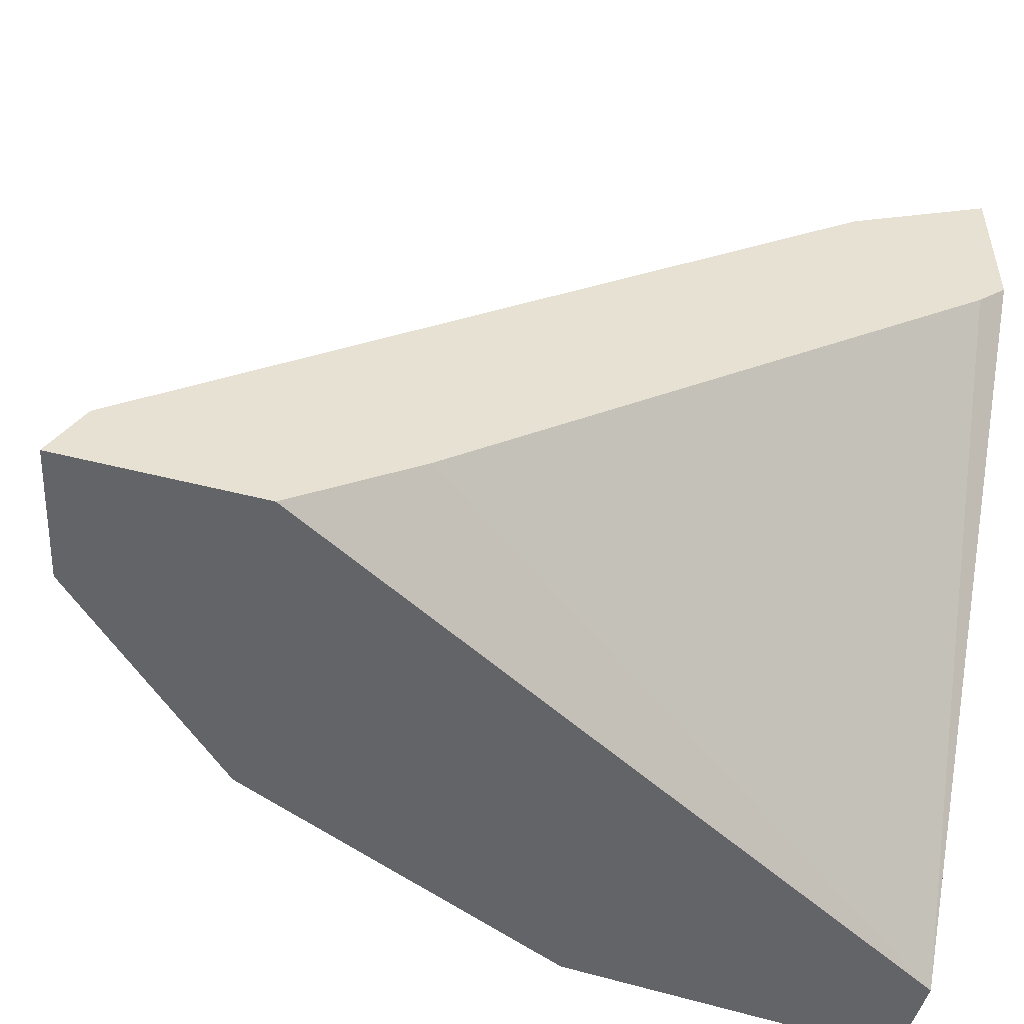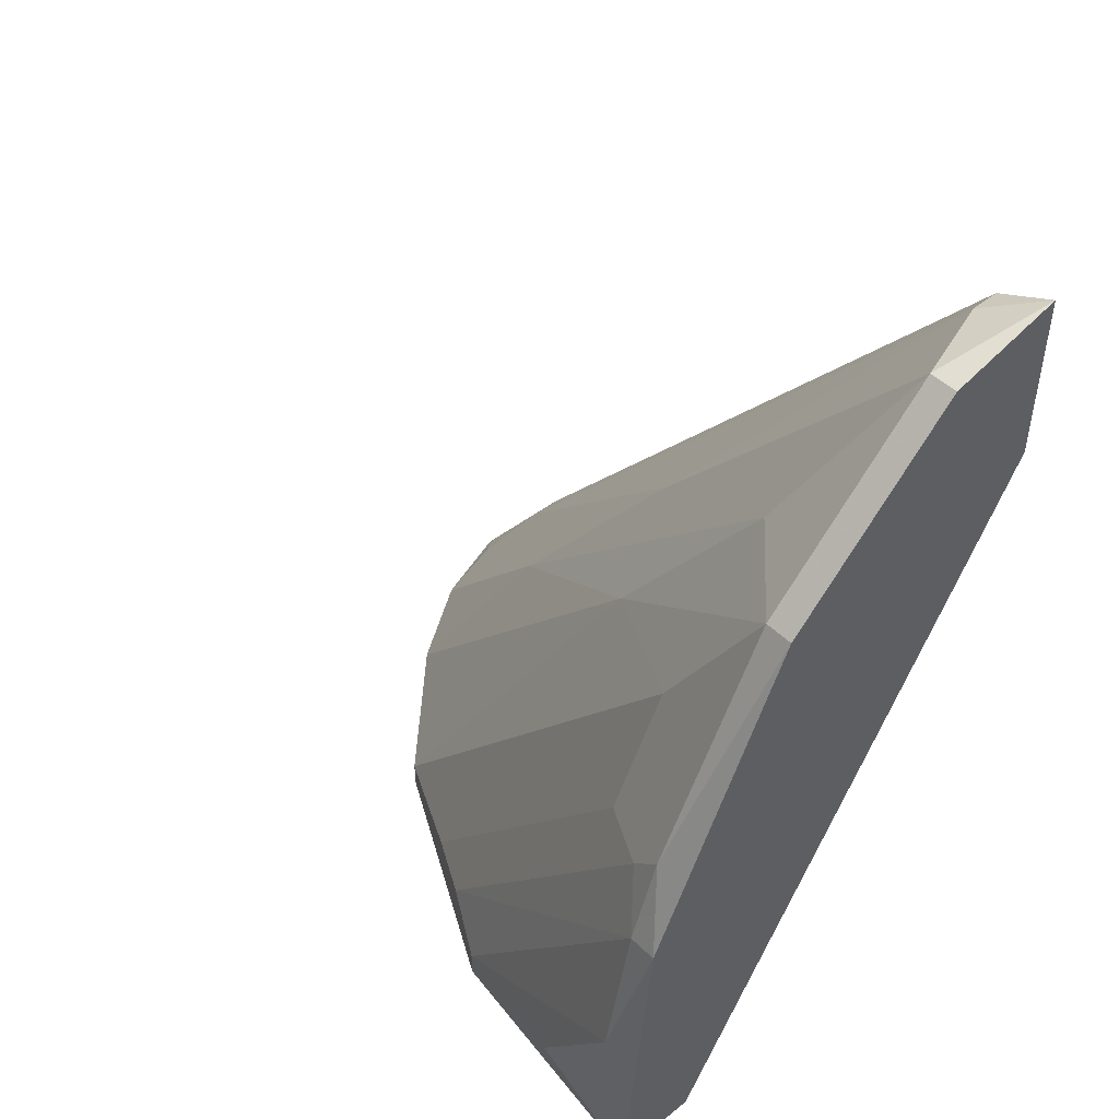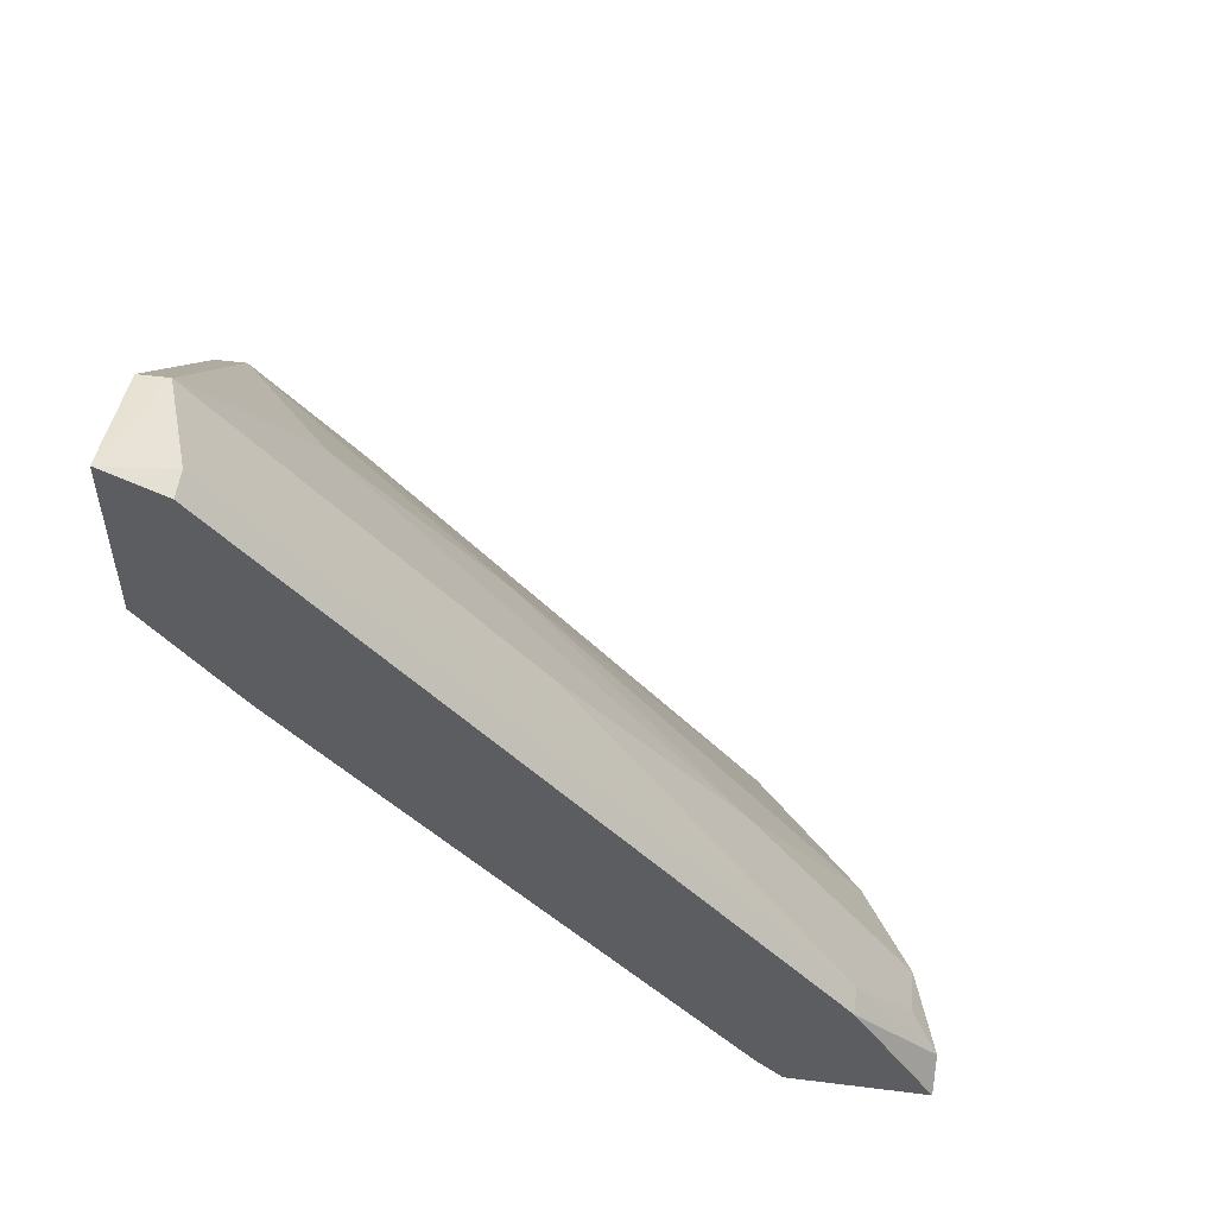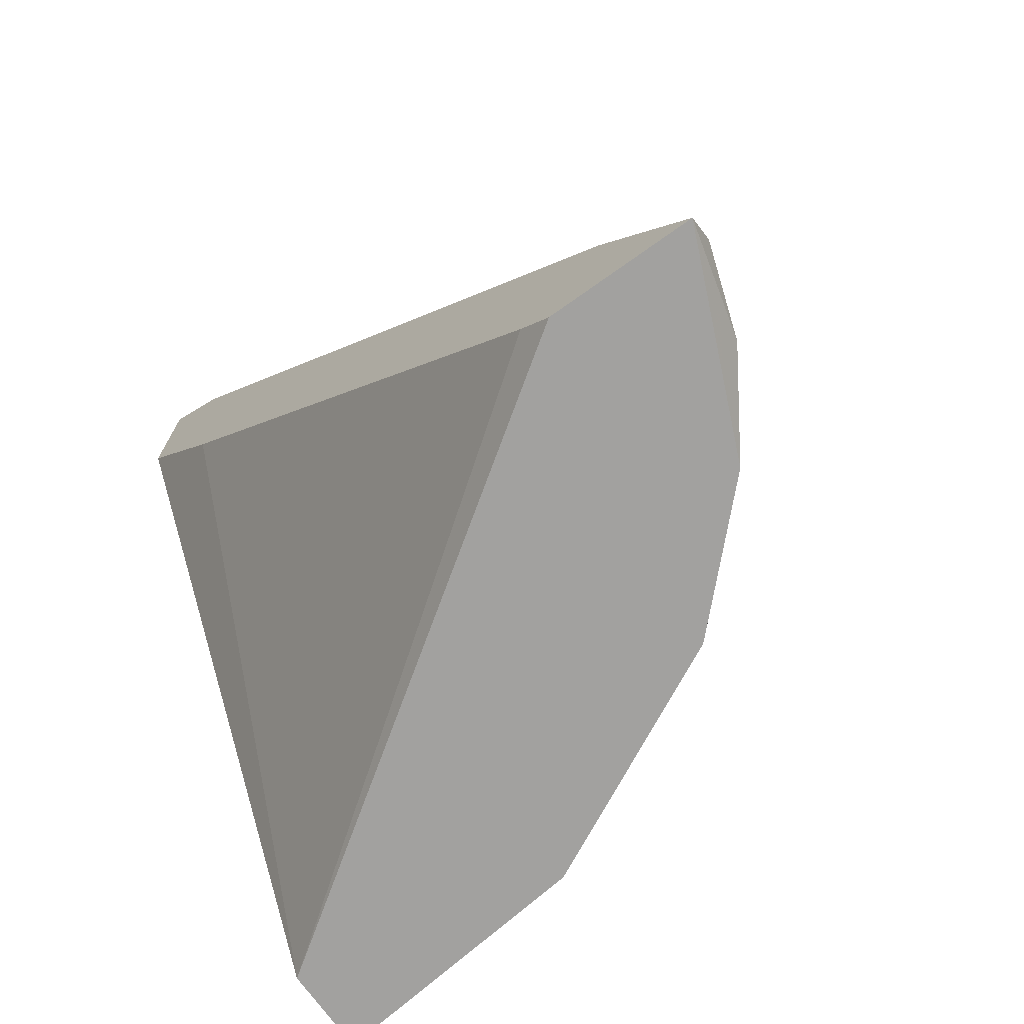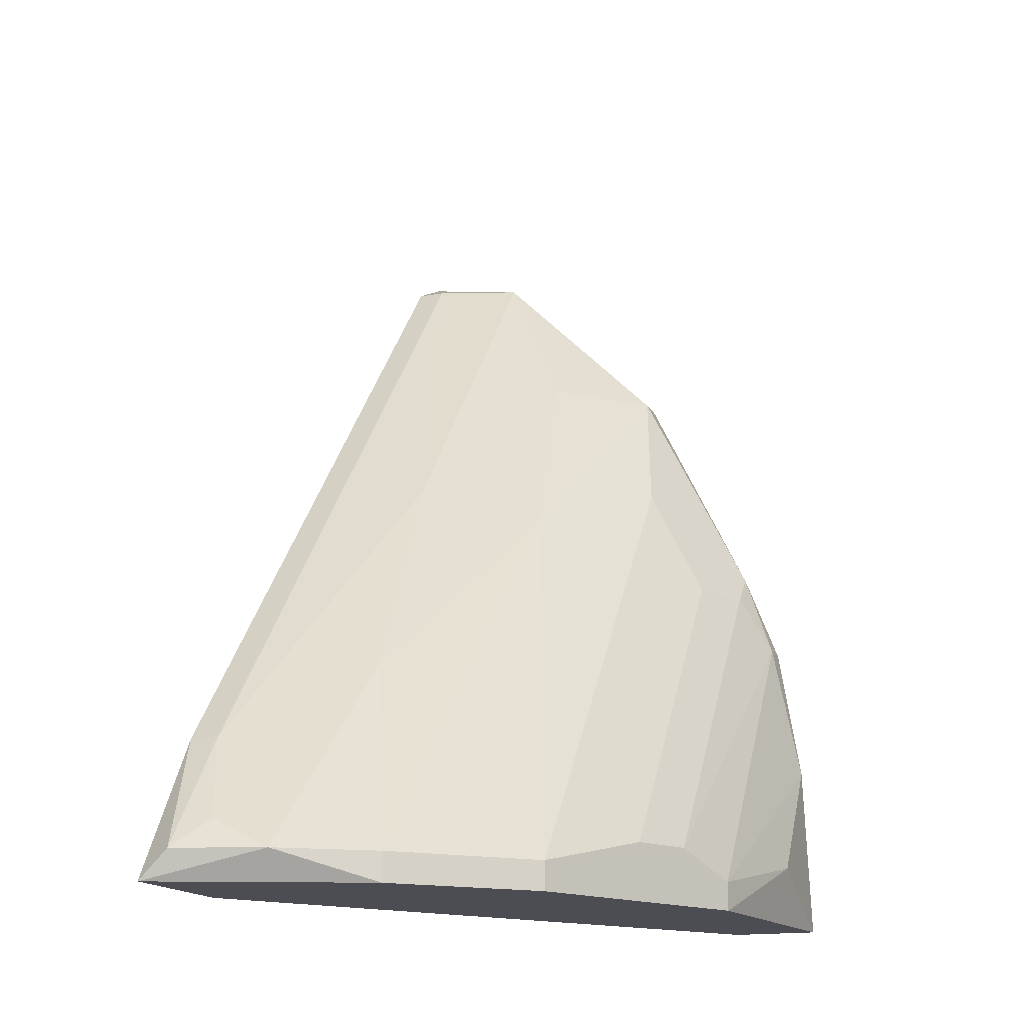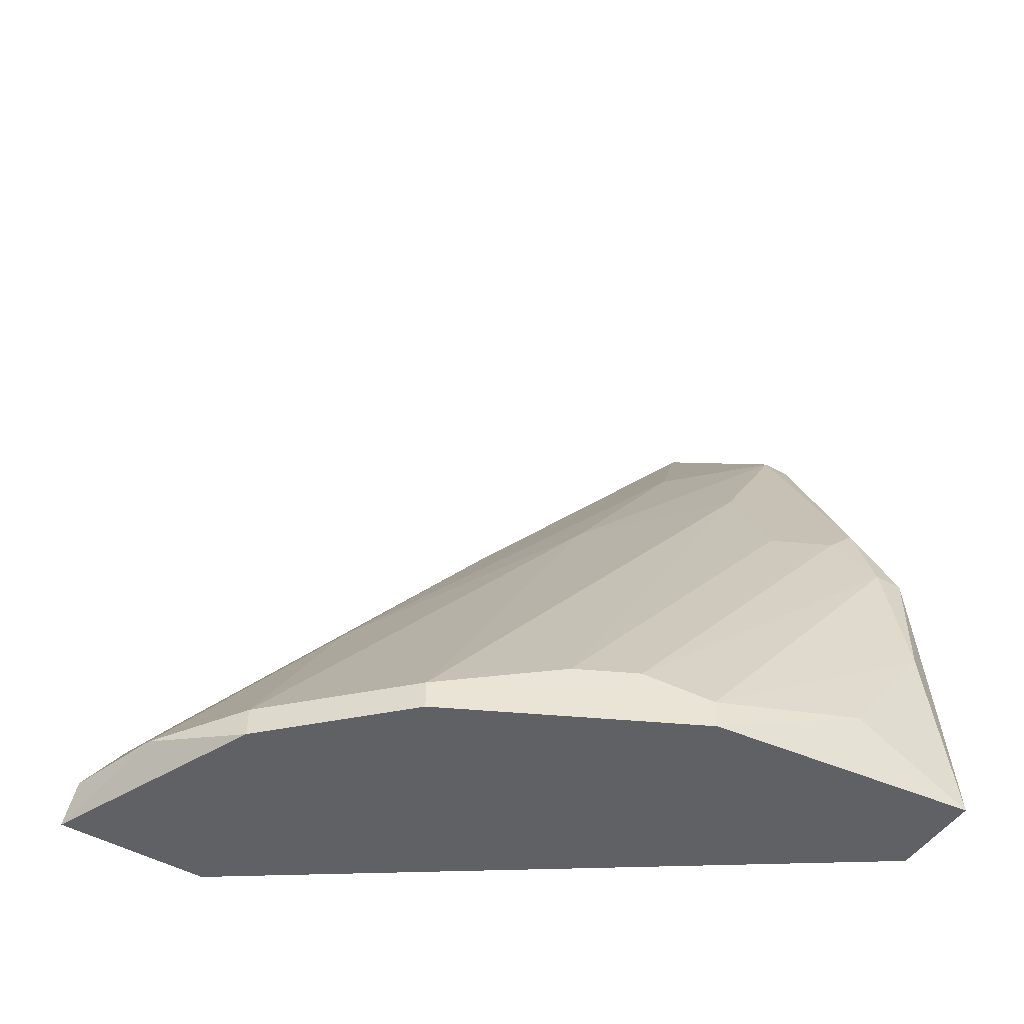
<metadata>
{"format":"obj","ext":"obj","renderer":"f3d","projection":"perspective","resolution":1024,"background":"white","views":[{"elev":-51.1,"azim":-105.9,"up":"+Z"},{"elev":47.1,"azim":137.7,"up":"+Y"},{"elev":53.4,"azim":-82.4,"up":"+Y"},{"elev":-72.2,"azim":-54.6,"up":"+Y"},{"elev":-16.4,"azim":20.4,"up":"+Y"},{"elev":-47.8,"azim":57.7,"up":"+Y"}]}
</metadata>
<code>
v 0.009188 0.05295 0.007049
v 0.009188 0.03421 0.009129
v 0.009188 0.005052 0.04662
v 0.009188 -0.005367 0.04245
v 0.009188 -0.005367 0.05287
v 0.009188 0.04254 0.00288
v 0.009188 -0.00328 0.04037
v 0.009188 0.05504 0.00288
v 0.04043 0.01755 0.00288
v 0.04043 0.01755 0.004964
v 0.04043 -0.005367 0.02164
v 0.04043 -0.00328 0.02164
v 0.01752 0.05295 0.00288
v 0.01752 0.05295 0.004964
v 0.01752 -0.00328 0.05079
v 0.01752 0.02796 0.0258
v 0.03002 0.04046 0.00288
v 0.03002 0.04046 0.004964
v 0.04252 -0.001198 0.01121
v 0.04252 0.007133 0.004964
v 0.04252 -0.005367 0.00288
v 0.03627 -0.001198 0.02995
v 0.03627 0.02172 0.01121
v 0.03627 -0.005367 0.00288
v 0.01335 -0.001198 0.05079
v 0.01127 0.05295 0.007049
v 0.01127 0.005052 0.04662
v 0.01127 -0.00328 0.05287
v 0.02377 -0.005367 0.04662
v 0.02377 0.04046 0.01121
v 0.02377 -0.00328 0.04662
v 0.03835 -0.001198 0.0258
v 0.03835 0.02172 0.007049
v 0.03835 0.0238 0.004964
v 0.01961 0.0113 0.03828
v 0.02585 0.02588 0.02164
v 0.0321 -0.005367 0.03828
v 0.0321 -0.00328 0.03828
v 0.0321 0.03004 0.01121
f 39 22 23
f 8 24 6
f 7 8 6
f 24 8 9
f 8 7 5
f 5 24 11
f 24 9 21
f 19 11 21
f 11 24 21
f 8 5 1
f 31 38 36
f 31 36 35
f 9 8 17
f 14 18 17
f 38 31 29
f 5 11 29
f 24 7 2
f 6 24 2
f 7 6 2
f 7 24 4
f 5 7 4
f 24 5 4
f 28 25 27
f 18 36 39
f 36 38 39
f 19 21 20
f 21 9 20
f 5 28 3
f 1 5 3
f 28 27 3
f 27 1 3
f 18 14 30
f 36 18 30
f 35 36 30
f 14 8 26
f 8 1 26
f 1 27 26
f 33 32 10
f 20 9 10
f 30 14 16
f 35 30 16
f 14 26 16
f 26 27 16
f 38 32 22
f 39 38 22
f 25 28 15
f 28 5 15
f 31 35 15
f 5 29 15
f 29 31 15
f 27 25 15
f 35 16 15
f 16 27 15
f 11 19 12
f 32 11 12
f 19 20 12
f 10 32 12
f 20 10 12
f 8 14 13
f 17 8 13
f 14 17 13
f 38 29 37
f 29 11 37
f 11 32 37
f 32 38 37
f 18 33 34
f 9 17 34
f 17 18 34
f 10 9 34
f 33 10 34
f 33 18 23
f 32 33 23
f 18 39 23
f 22 32 23

</code>
